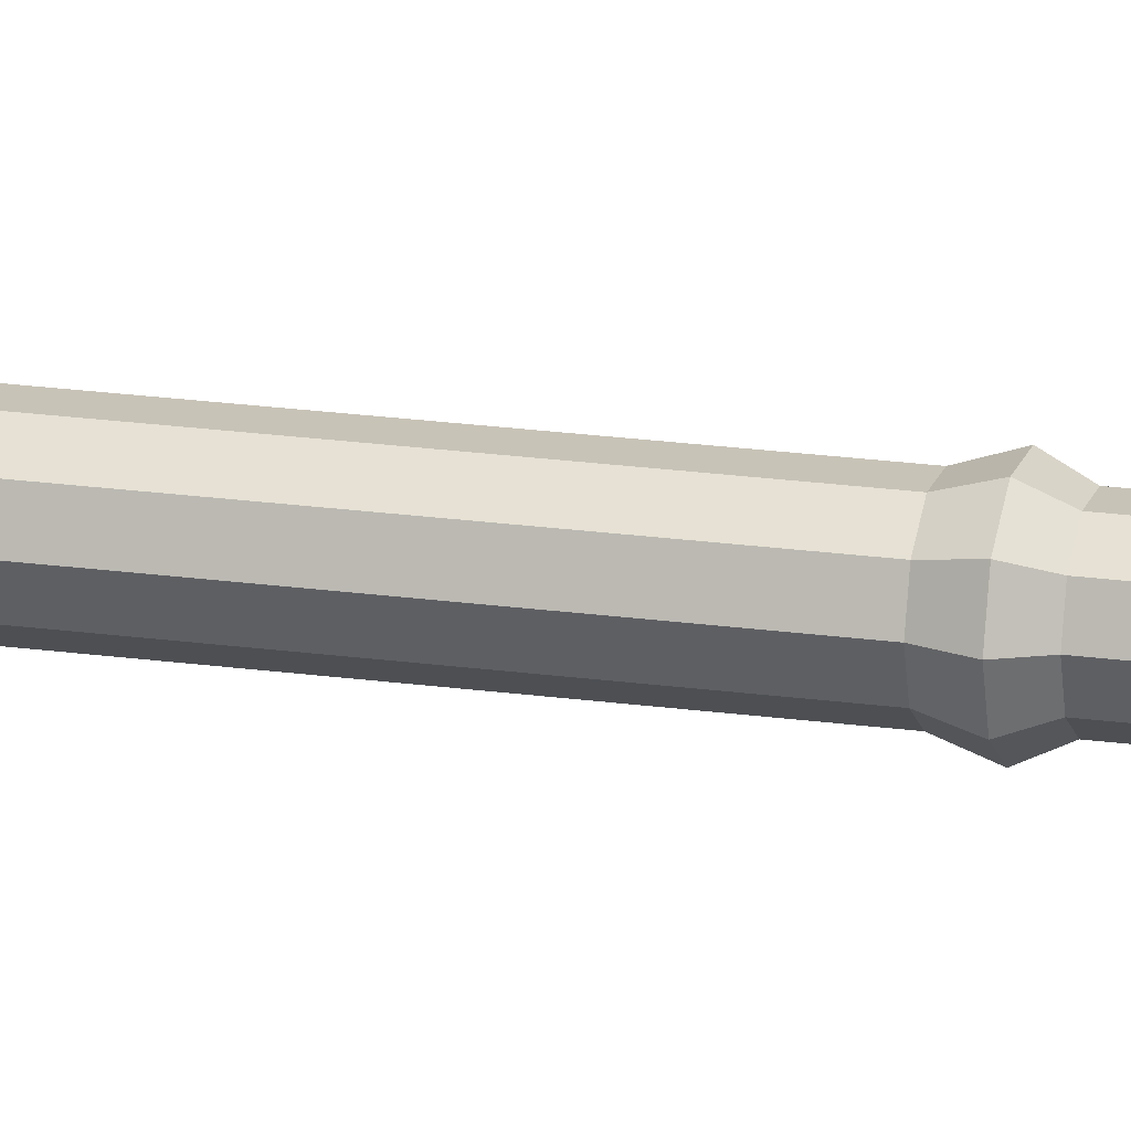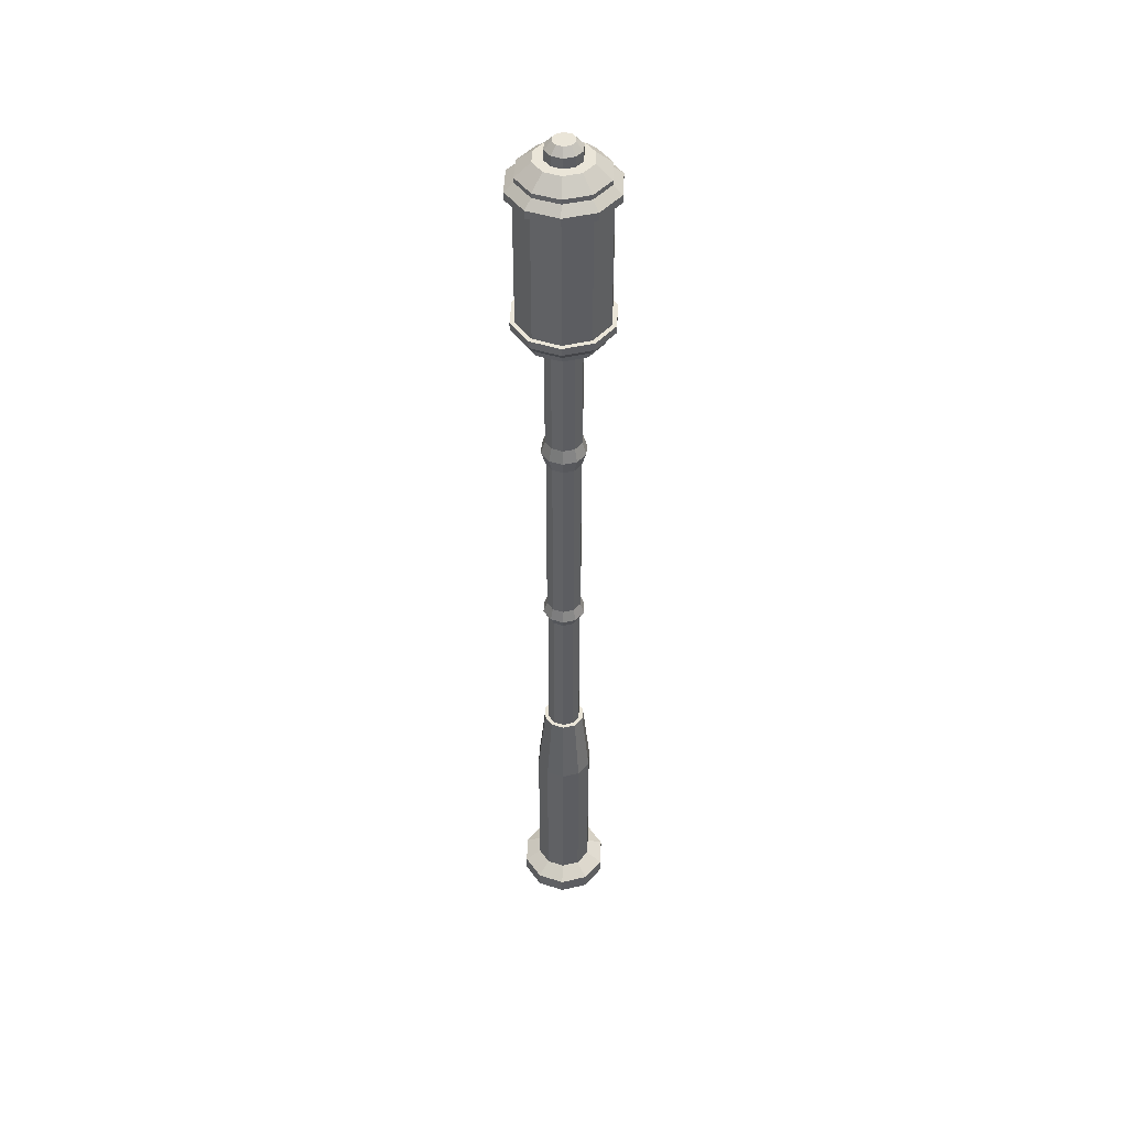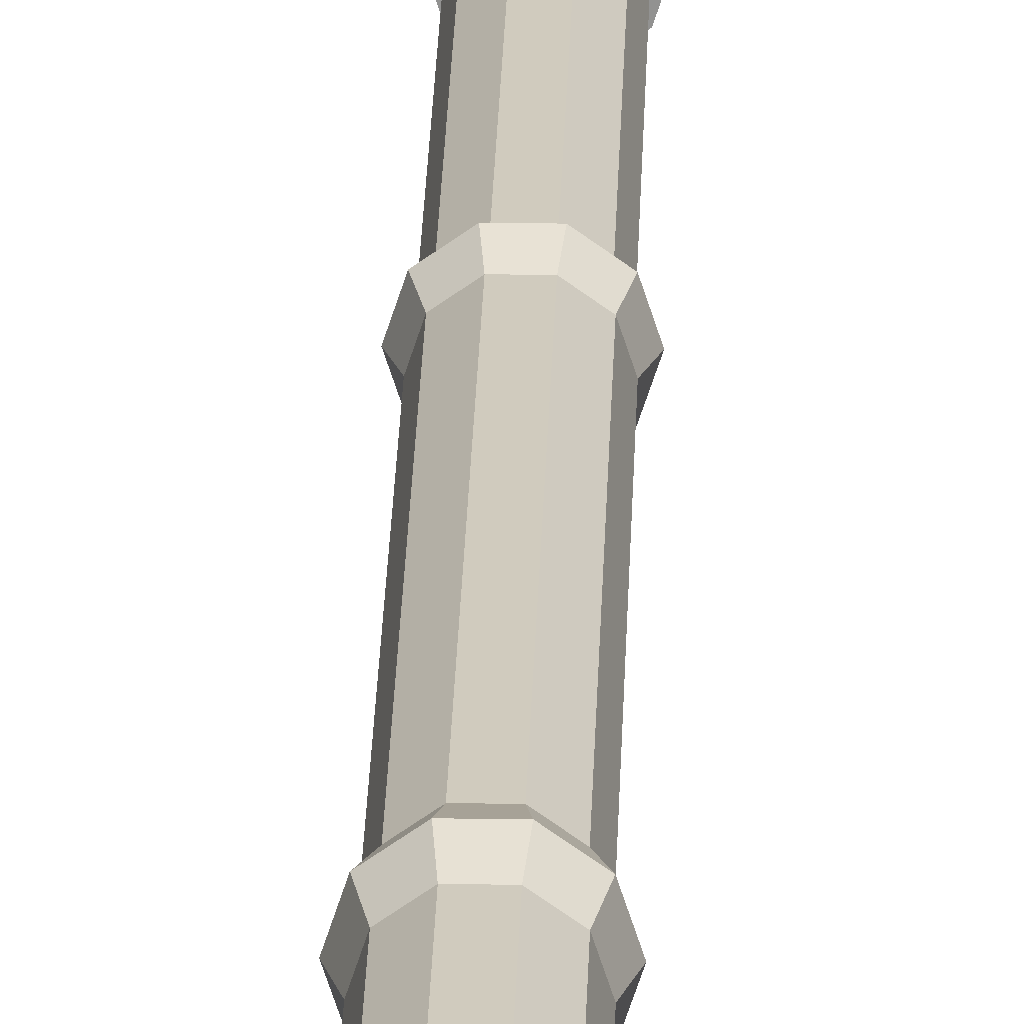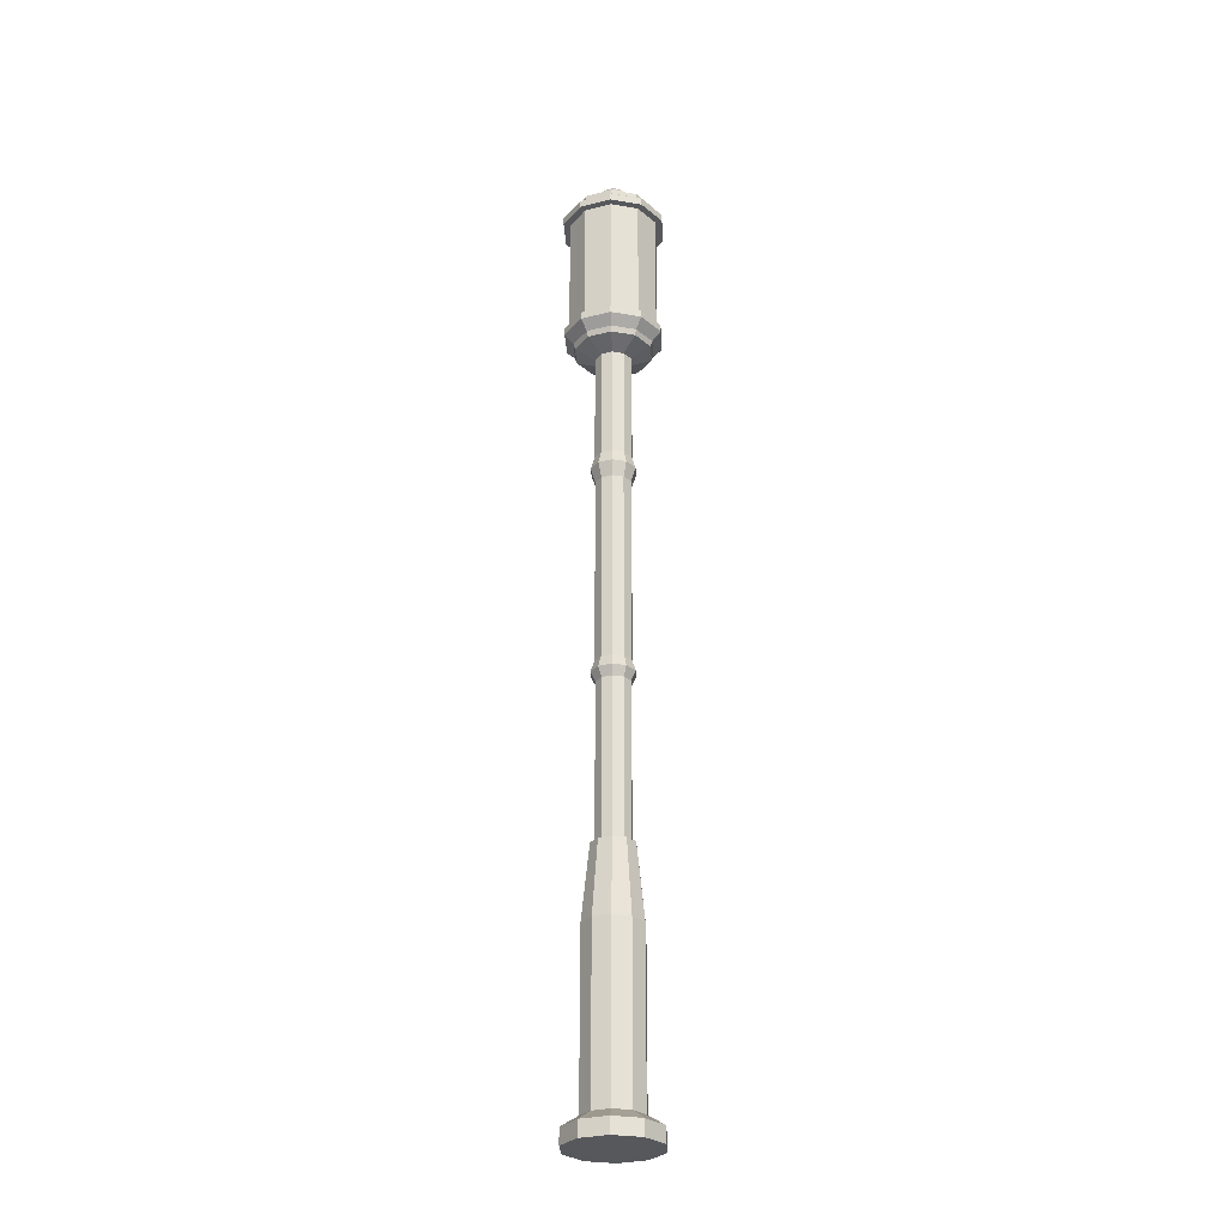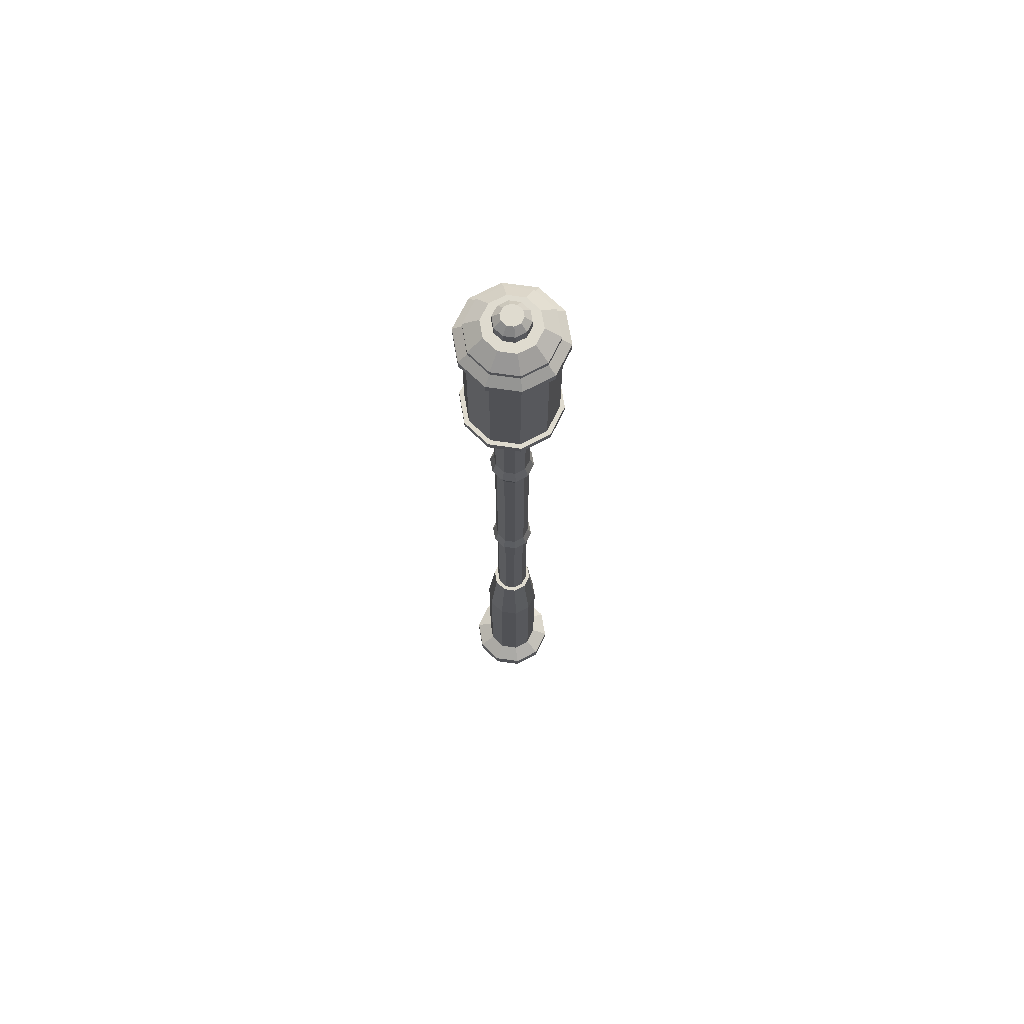
<metadata>
{"format":"obj","ext":"obj","renderer":"f3d","projection":"perspective","resolution":1024,"background":"white","views":[{"elev":19.6,"azim":-75.0,"up":"+Z"},{"elev":45.1,"azim":92.7,"up":"+Y"},{"elev":23.6,"azim":-178.5,"up":"+Z"},{"elev":-28.7,"azim":93.4,"up":"+Y"},{"elev":70.5,"azim":-135.8,"up":"+Y"}]}
</metadata>
<code>
g default
v 0.7521 0.4322 -0.5464
v 0.2873 0.4322 -0.8842
v -0.2873 0.4322 -0.8842
v -0.7521 0.4322 -0.5464
v -0.9297 0.4322 0
v -0.7521 0.4322 0.5464
v -0.2873 0.4322 0.8842
v 0.2873 0.4322 0.8842
v 0.7521 0.4322 0.5464
v 0.9297 0.4322 -0
v 0.7521 0.7472 -0.5464
v 0.2873 0.7472 -0.8842
v -0.2873 0.7472 -0.8842
v -0.7521 0.7472 -0.5464
v -0.9297 0.7472 0
v -0.7521 0.7472 0.5464
v -0.2873 0.7472 0.8842
v 0.2873 0.7472 0.8842
v 0.7521 0.7472 0.5464
v 0.9297 0.7472 -0
v -0 0.4322 -0
v 0.4811 0.9555 -0.3495
v 0.1838 0.9555 -0.5656
v -0.1838 0.9555 -0.5656
v -0.4811 0.9555 -0.3495
v -0.5947 0.9555 0
v -0.4811 0.9555 0.3495
v -0.1838 0.9555 0.5656
v 0.1838 0.9555 0.5656
v 0.4811 0.9555 0.3495
v 0.5947 0.9555 -0
v 0.4811 4.333 -0.3495
v 0.1838 4.333 -0.5656
v -0.1838 4.333 -0.5656
v -0.4811 4.333 -0.3495
v -0.5947 4.333 0
v -0.4811 4.333 0.3495
v -0.1838 4.333 0.5656
v 0.1838 4.333 0.5656
v 0.4811 4.333 0.3495
v 0.5947 4.333 -0
v 0.3512 5.858 -0.2552
v 0.1342 5.858 -0.4129
v -0.1342 5.858 -0.4129
v -0.3512 5.858 -0.2552
v -0.4342 5.858 -0
v -0.3512 5.858 0.2552
v -0.1342 5.858 0.4129
v 0.1342 5.858 0.4129
v 0.3512 5.858 0.2552
v 0.4342 5.858 -0
v 0.2818 5.858 -0.2047
v 0.1076 5.858 -0.3312
v -0.1076 5.858 -0.3312
v -0.2818 5.858 -0.2047
v -0.3483 5.858 -0
v -0.2818 5.858 0.2047
v -0.1076 5.858 0.3312
v 0.1076 5.858 0.3312
v 0.2818 5.858 0.2047
v 0.3483 5.858 -0
v 0.2818 9.07 -0.2047
v 0.1076 9.07 -0.3312
v -0.1076 9.07 -0.3312
v -0.2818 9.07 -0.2047
v -0.3483 9.07 -0
v -0.2818 9.07 0.2047
v -0.1076 9.07 0.3312
v 0.1076 9.07 0.3312
v 0.2818 9.07 0.2047
v 0.3483 9.07 -0
v 0.3596 9.265 -0.2612
v 0.1373 9.265 -0.4227
v -0.1373 9.265 -0.4227
v -0.3596 9.265 -0.2612
v -0.4445 9.265 -0
v -0.3596 9.265 0.2612
v -0.1373 9.265 0.4227
v 0.1373 9.265 0.4227
v 0.3596 9.265 0.2612
v 0.4445 9.265 -0
v 0.2957 9.504 -0.2149
v 0.113 9.504 -0.3476
v -0.113 9.504 -0.3476
v -0.2957 9.504 -0.2149
v -0.3655 9.504 -0
v -0.2957 9.504 0.2149
v -0.113 9.504 0.3476
v 0.113 9.504 0.3476
v 0.2957 9.504 0.2149
v 0.3655 9.504 -0
v 0.2957 13.42 -0.2149
v 0.113 13.42 -0.3476
v -0.113 13.42 -0.3476
v -0.2957 13.42 -0.2149
v -0.3655 13.42 -0
v -0.2957 13.42 0.2149
v -0.113 13.42 0.3476
v 0.113 13.42 0.3476
v 0.2957 13.42 0.2149
v 0.3655 13.42 -0
v 0.3743 13.72 -0.2719
v 0.143 13.72 -0.44
v -0.143 13.72 -0.44
v -0.3743 13.72 -0.2719
v -0.4627 13.72 -0
v -0.3743 13.72 0.2719
v -0.143 13.72 0.44
v 0.143 13.72 0.44
v 0.3743 13.72 0.2719
v 0.4627 13.72 -0
v 0.3085 13.99 -0.2241
v 0.1178 13.99 -0.3627
v -0.1178 13.99 -0.3627
v -0.3085 13.99 -0.2241
v -0.3813 13.99 -0
v -0.3085 13.99 0.2241
v -0.1178 13.99 0.3627
v 0.1178 13.99 0.3627
v 0.3085 13.99 0.2241
v 0.3813 13.99 -0
v 0.3085 16.34 -0.2241
v 0.1178 16.34 -0.3627
v -0.1178 16.34 -0.3627
v -0.3085 16.34 -0.2241
v -0.3813 16.34 -0
v -0.3085 16.34 0.2241
v -0.1178 16.34 0.3627
v 0.1178 16.34 0.3627
v 0.3085 16.34 0.2241
v 0.3813 16.34 -0
v 0.6479 16.53 -0.4707
v 0.2475 16.53 -0.7616
v -0.2475 16.53 -0.7616
v -0.6479 16.53 -0.4707
v -0.8008 16.53 0
v -0.6479 16.53 0.4707
v -0.2475 16.53 0.7616
v 0.2475 16.53 0.7616
v 0.6479 16.53 0.4707
v 0.8008 16.53 -0
v 0.6779 16.65 -0.4925
v 0.2589 16.65 -0.7969
v -0.2589 16.65 -0.7969
v -0.6779 16.65 -0.4925
v -0.8379 16.65 0
v -0.6779 16.65 0.4925
v -0.2589 16.65 0.7969
v 0.2589 16.65 0.7969
v 0.6779 16.65 0.4925
v 0.8379 16.65 -0
v 0.8278 16.84 -0.6015
v 0.3162 16.84 -0.9732
v -0.3162 16.84 -0.9732
v -0.8278 16.84 -0.6015
v -1.023 16.84 0
v -0.8278 16.84 0.6015
v -0.3162 16.84 0.9732
v 0.3162 16.84 0.9732
v 0.8278 16.84 0.6015
v 1.023 16.84 0
v 0.8278 17 -0.6015
v 0.3162 17 -0.9732
v -0.3162 17 -0.9732
v -0.8278 17 -0.6015
v -1.023 17 0
v -0.8278 17 0.6015
v -0.3162 17 0.9732
v 0.3162 17 0.9732
v 0.8278 17 0.6015
v 1.023 17 0
v 0.7513 17 -0.5458
v 0.287 17 -0.8832
v -0.287 17 -0.8832
v -0.7513 17 -0.5458
v -0.9286 17 0
v -0.7513 17 0.5458
v -0.287 17 0.8832
v 0.287 17 0.8832
v 0.7513 17 0.5458
v 0.9286 17 0
v 0.7513 19.66 -0.5458
v 0.287 19.66 -0.8832
v -0.287 19.66 -0.8832
v -0.7513 19.66 -0.5458
v -0.9286 19.66 0
v -0.7513 19.66 0.5458
v -0.287 19.66 0.8832
v 0.287 19.66 0.8832
v 0.7513 19.66 0.5458
v 0.9286 19.66 0
v 0.8701 19.66 -0.6322
v 0.3324 19.66 -1.023
v -0.3324 19.66 -1.023
v -0.8701 19.66 -0.6322
v -1.076 19.66 0
v -0.8701 19.66 0.6322
v -0.3324 19.66 1.023
v 0.3324 19.66 1.023
v 0.8701 19.66 0.6322
v 1.076 19.66 0
v 0.8701 19.82 -0.6322
v 0.3324 19.82 -1.023
v -0.3324 19.82 -1.023
v -0.8701 19.82 -0.6322
v -1.076 19.82 0
v -0.8701 19.82 0.6322
v -0.3324 19.82 1.023
v 0.3324 19.82 1.023
v 0.8701 19.82 0.6322
v 1.076 19.82 0
v 0.719 19.98 -0.5224
v 0.2746 19.98 -0.8452
v -0.2746 19.98 -0.8452
v -0.719 19.98 -0.5224
v -0.8887 19.98 0
v -0.719 19.98 0.5224
v -0.2746 19.98 0.8452
v 0.2746 19.98 0.8452
v 0.719 19.98 0.5224
v 0.8887 19.98 -0
v 0.719 20.07 -0.5224
v 0.2746 20.07 -0.8452
v -0.2746 20.07 -0.8452
v -0.719 20.07 -0.5224
v -0.8887 20.07 0
v -0.719 20.07 0.5224
v -0.2746 20.07 0.8452
v 0.2746 20.07 0.8452
v 0.719 20.07 0.5224
v 0.8887 20.07 -0
v 0.4638 20.33 -0.337
v 0.1772 20.33 -0.5453
v -0.1772 20.33 -0.5453
v -0.4638 20.33 -0.337
v -0.5733 20.33 -0
v -0.4638 20.33 0.337
v -0.1772 20.33 0.5453
v 0.1772 20.33 0.5453
v 0.4638 20.33 0.337
v 0.5733 20.33 -0
v 0.2921 20.33 -0.2122
v 0.1116 20.33 -0.3434
v -0.1116 20.33 -0.3434
v -0.2921 20.33 -0.2122
v -0.361 20.33 -0
v -0.2921 20.33 0.2122
v -0.1116 20.33 0.3434
v 0.1116 20.33 0.3434
v 0.2921 20.33 0.2122
v 0.361 20.33 -0
v 0.2921 20.53 -0.2122
v 0.1116 20.53 -0.3434
v -0.1116 20.53 -0.3434
v -0.2921 20.53 -0.2122
v -0.361 20.53 -0
v -0.2921 20.53 0.2122
v -0.1116 20.53 0.3434
v 0.1116 20.53 0.3434
v 0.2921 20.53 0.2122
v 0.361 20.53 -0
v 0.1774 20.68 -0.1289
v 0.06778 20.68 -0.2086
v -0 20.68 -0
v -0.06778 20.68 -0.2086
v -0.1774 20.68 -0.1289
v -0.2193 20.68 -0
v -0.1774 20.68 0.1289
v -0.06778 20.68 0.2086
v 0.06778 20.68 0.2086
v 0.1774 20.68 0.1289
v 0.2193 20.68 -0
g pCylinder1
f 1 2 12 11
f 2 3 13 12
f 3 4 14 13
f 4 5 15 14
f 5 6 16 15
f 6 7 17 16
f 7 8 18 17
f 8 9 19 18
f 9 10 20 19
f 10 1 11 20
f 2 1 21
f 3 2 21
f 4 3 21
f 5 4 21
f 6 5 21
f 7 6 21
f 8 7 21
f 9 8 21
f 10 9 21
f 1 10 21
f 262 263 264
f 263 265 264
f 265 266 264
f 266 267 264
f 267 268 264
f 268 269 264
f 269 270 264
f 270 271 264
f 271 272 264
f 272 262 264
f 11 12 23 22
f 12 13 24 23
f 13 14 25 24
f 14 15 26 25
f 15 16 27 26
f 16 17 28 27
f 17 18 29 28
f 18 19 30 29
f 19 20 31 30
f 20 11 22 31
f 22 23 33 32
f 23 24 34 33
f 24 25 35 34
f 25 26 36 35
f 26 27 37 36
f 27 28 38 37
f 28 29 39 38
f 29 30 40 39
f 30 31 41 40
f 31 22 32 41
f 32 33 43 42
f 33 34 44 43
f 34 35 45 44
f 35 36 46 45
f 36 37 47 46
f 37 38 48 47
f 38 39 49 48
f 39 40 50 49
f 40 41 51 50
f 41 32 42 51
f 42 43 53 52
f 43 44 54 53
f 44 45 55 54
f 45 46 56 55
f 46 47 57 56
f 47 48 58 57
f 48 49 59 58
f 49 50 60 59
f 50 51 61 60
f 51 42 52 61
f 52 53 63 62
f 53 54 64 63
f 54 55 65 64
f 55 56 66 65
f 56 57 67 66
f 57 58 68 67
f 58 59 69 68
f 59 60 70 69
f 60 61 71 70
f 61 52 62 71
f 62 63 73 72
f 63 64 74 73
f 64 65 75 74
f 65 66 76 75
f 66 67 77 76
f 67 68 78 77
f 68 69 79 78
f 69 70 80 79
f 70 71 81 80
f 71 62 72 81
f 72 73 83 82
f 73 74 84 83
f 74 75 85 84
f 75 76 86 85
f 76 77 87 86
f 77 78 88 87
f 78 79 89 88
f 79 80 90 89
f 80 81 91 90
f 81 72 82 91
f 82 83 93 92
f 83 84 94 93
f 84 85 95 94
f 85 86 96 95
f 86 87 97 96
f 87 88 98 97
f 88 89 99 98
f 89 90 100 99
f 90 91 101 100
f 91 82 92 101
f 92 93 103 102
f 93 94 104 103
f 94 95 105 104
f 95 96 106 105
f 96 97 107 106
f 97 98 108 107
f 98 99 109 108
f 99 100 110 109
f 100 101 111 110
f 101 92 102 111
f 102 103 113 112
f 103 104 114 113
f 104 105 115 114
f 105 106 116 115
f 106 107 117 116
f 107 108 118 117
f 108 109 119 118
f 109 110 120 119
f 110 111 121 120
f 111 102 112 121
f 112 113 123 122
f 113 114 124 123
f 114 115 125 124
f 115 116 126 125
f 116 117 127 126
f 117 118 128 127
f 118 119 129 128
f 119 120 130 129
f 120 121 131 130
f 121 112 122 131
f 122 123 133 132
f 123 124 134 133
f 124 125 135 134
f 125 126 136 135
f 126 127 137 136
f 127 128 138 137
f 128 129 139 138
f 129 130 140 139
f 130 131 141 140
f 131 122 132 141
f 132 133 143 142
f 133 134 144 143
f 134 135 145 144
f 135 136 146 145
f 136 137 147 146
f 137 138 148 147
f 138 139 149 148
f 139 140 150 149
f 140 141 151 150
f 141 132 142 151
f 142 143 153 152
f 143 144 154 153
f 144 145 155 154
f 145 146 156 155
f 146 147 157 156
f 147 148 158 157
f 148 149 159 158
f 149 150 160 159
f 150 151 161 160
f 151 142 152 161
f 152 153 163 162
f 153 154 164 163
f 154 155 165 164
f 155 156 166 165
f 156 157 167 166
f 157 158 168 167
f 158 159 169 168
f 159 160 170 169
f 160 161 171 170
f 161 152 162 171
f 162 163 173 172
f 163 164 174 173
f 164 165 175 174
f 165 166 176 175
f 166 167 177 176
f 167 168 178 177
f 168 169 179 178
f 169 170 180 179
f 170 171 181 180
f 171 162 172 181
f 172 173 183 182
f 173 174 184 183
f 174 175 185 184
f 175 176 186 185
f 176 177 187 186
f 177 178 188 187
f 178 179 189 188
f 179 180 190 189
f 180 181 191 190
f 181 172 182 191
f 182 183 193 192
f 183 184 194 193
f 184 185 195 194
f 185 186 196 195
f 186 187 197 196
f 187 188 198 197
f 188 189 199 198
f 189 190 200 199
f 190 191 201 200
f 191 182 192 201
f 192 193 203 202
f 193 194 204 203
f 194 195 205 204
f 195 196 206 205
f 196 197 207 206
f 197 198 208 207
f 198 199 209 208
f 199 200 210 209
f 200 201 211 210
f 201 192 202 211
f 202 203 213 212
f 203 204 214 213
f 204 205 215 214
f 205 206 216 215
f 206 207 217 216
f 207 208 218 217
f 208 209 219 218
f 209 210 220 219
f 210 211 221 220
f 211 202 212 221
f 212 213 223 222
f 213 214 224 223
f 214 215 225 224
f 215 216 226 225
f 216 217 227 226
f 217 218 228 227
f 218 219 229 228
f 219 220 230 229
f 220 221 231 230
f 221 212 222 231
f 222 223 233 232
f 223 224 234 233
f 224 225 235 234
f 225 226 236 235
f 226 227 237 236
f 227 228 238 237
f 228 229 239 238
f 229 230 240 239
f 230 231 241 240
f 231 222 232 241
f 232 233 243 242
f 233 234 244 243
f 234 235 245 244
f 235 236 246 245
f 236 237 247 246
f 237 238 248 247
f 238 239 249 248
f 239 240 250 249
f 240 241 251 250
f 241 232 242 251
f 242 243 253 252
f 243 244 254 253
f 244 245 255 254
f 245 246 256 255
f 246 247 257 256
f 247 248 258 257
f 248 249 259 258
f 249 250 260 259
f 250 251 261 260
f 251 242 252 261
f 252 253 263 262
f 253 254 265 263
f 254 255 266 265
f 255 256 267 266
f 256 257 268 267
f 257 258 269 268
f 258 259 270 269
f 259 260 271 270
f 260 261 272 271
f 261 252 262 272

</code>
